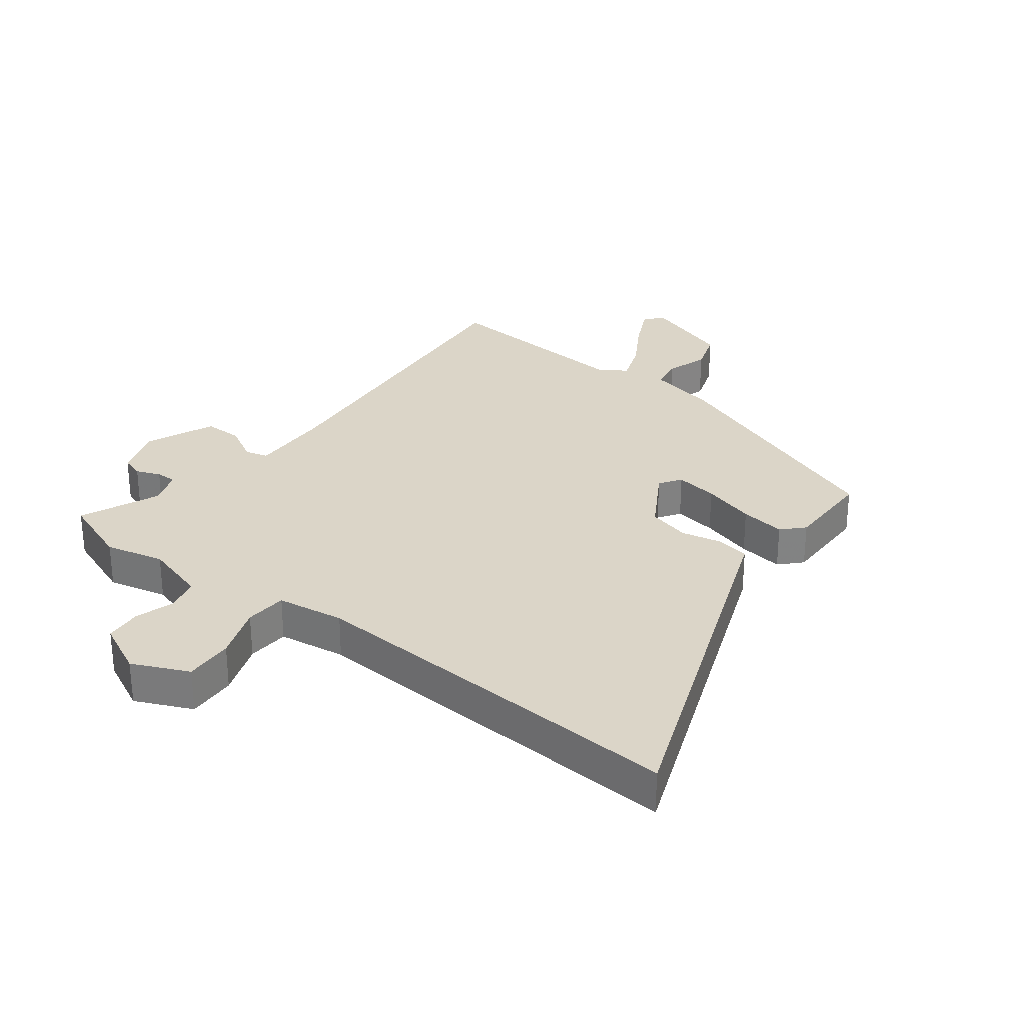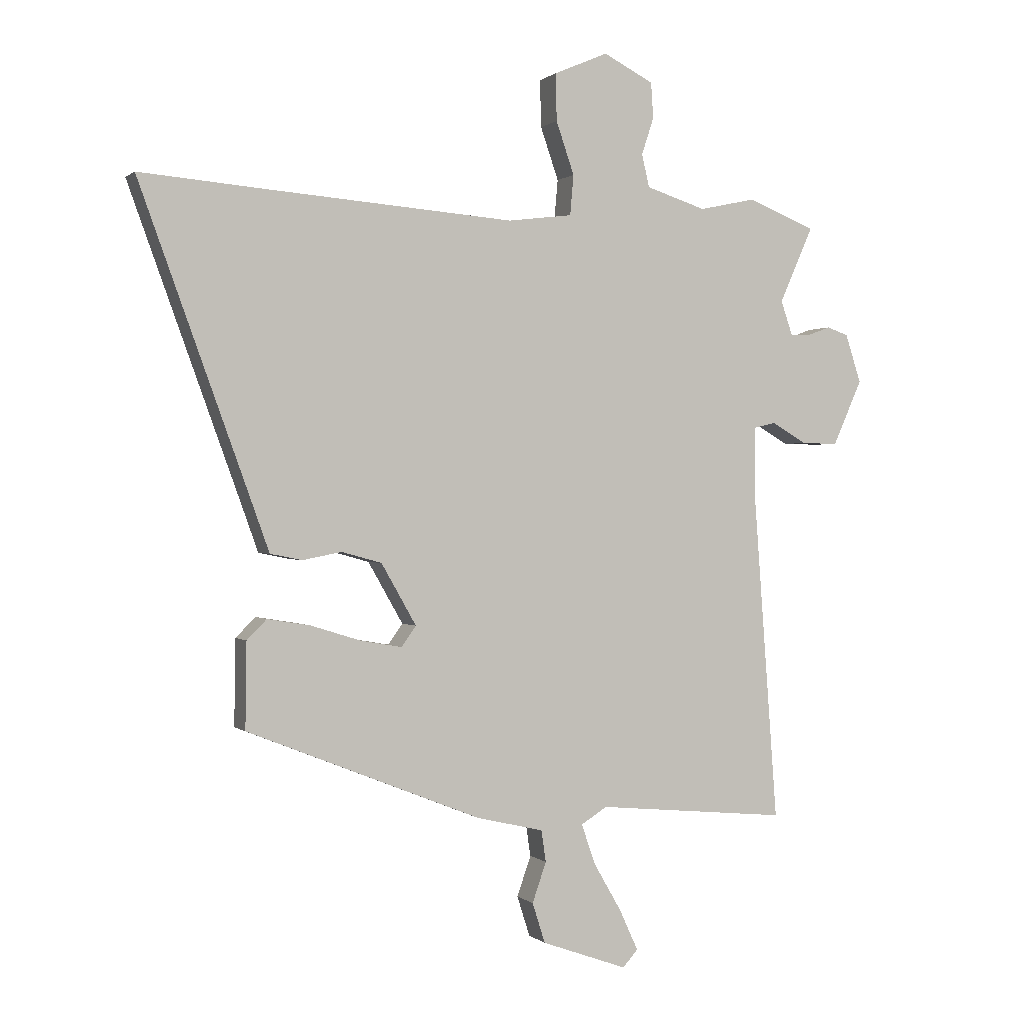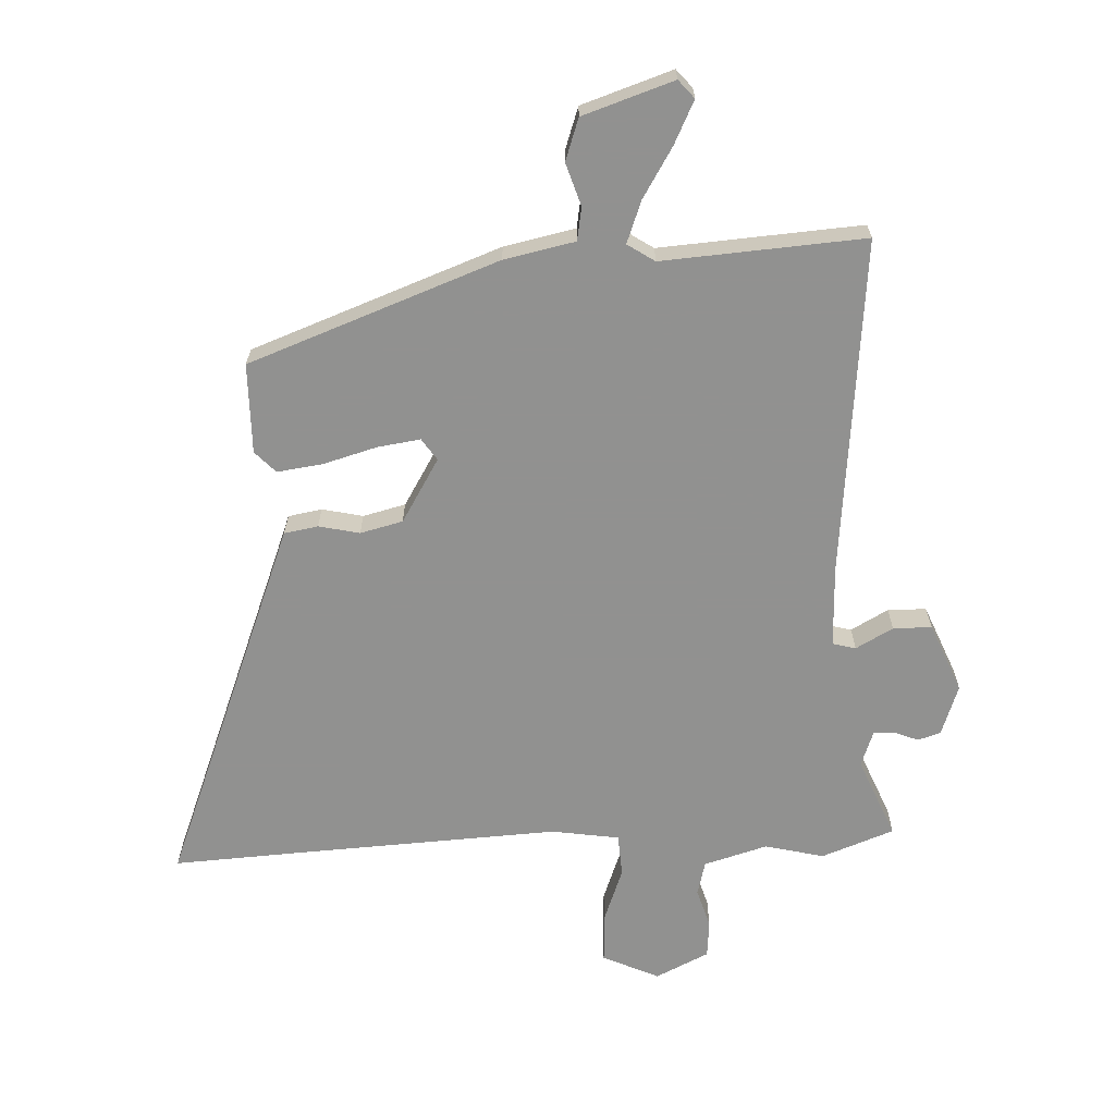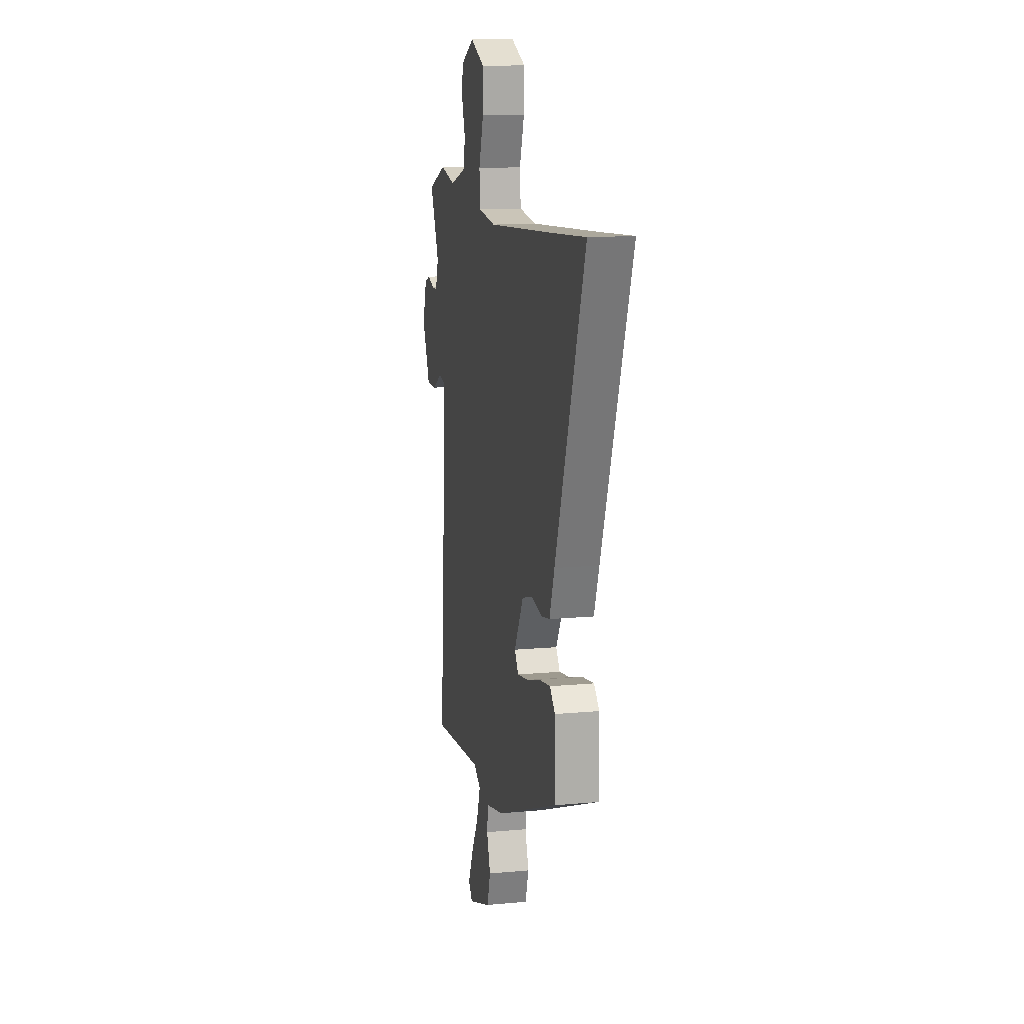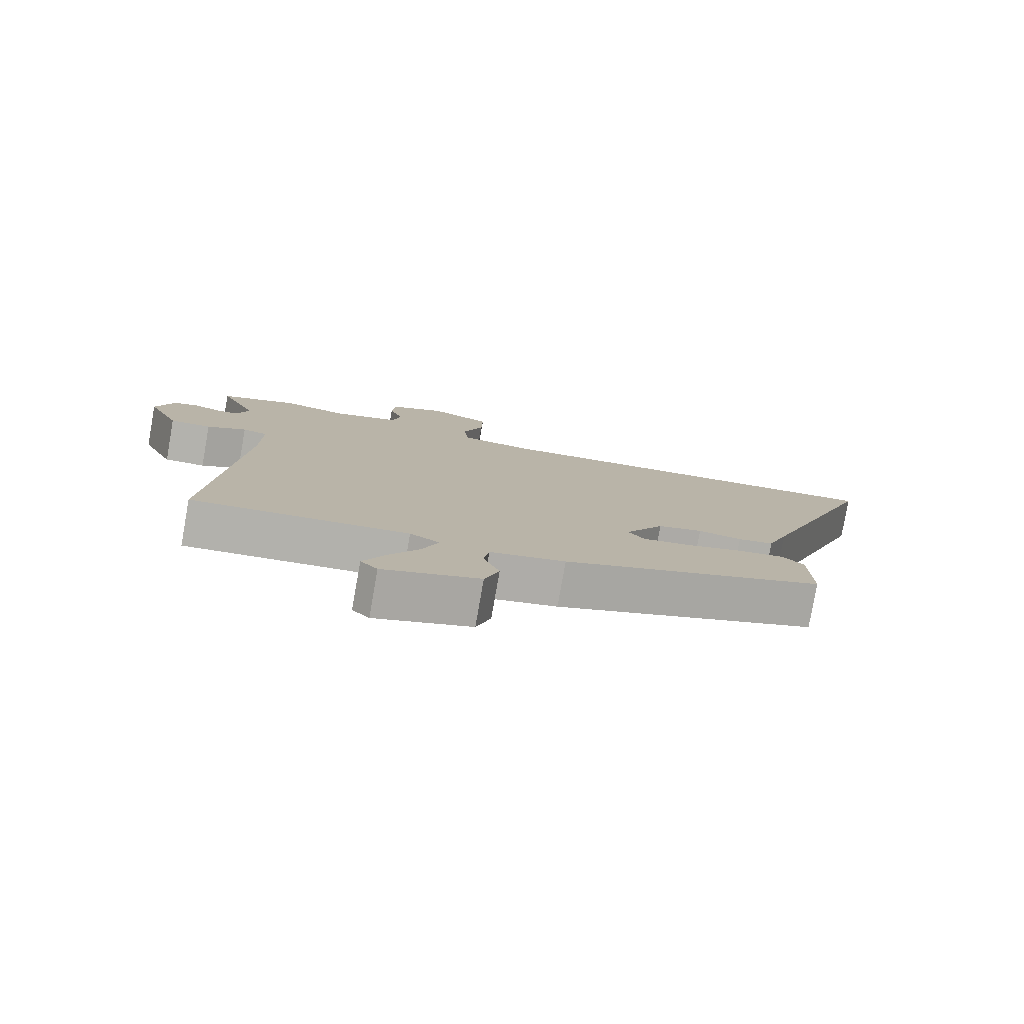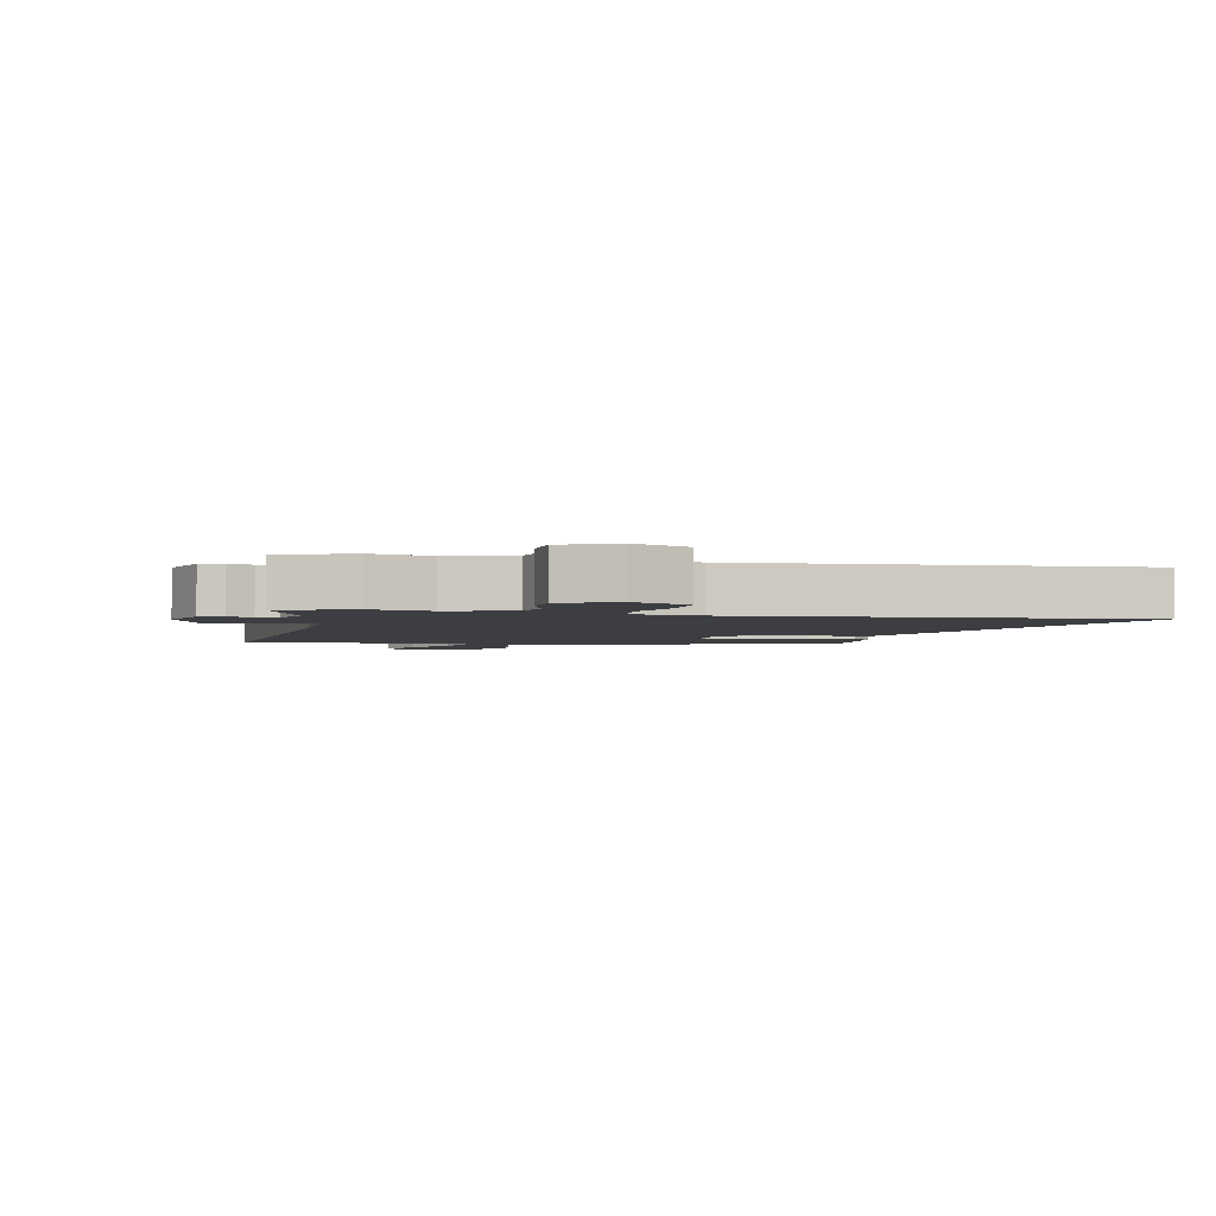
<metadata>
{"format":"obj","ext":"obj","renderer":"f3d","projection":"perspective","resolution":1024,"background":"white","views":[{"elev":29.5,"azim":36.3,"up":"+Y"},{"elev":0.4,"azim":158.4,"up":"+Z"},{"elev":-66.0,"azim":-178.9,"up":"+Y"},{"elev":13.2,"azim":77.9,"up":"+Z"},{"elev":-79.4,"azim":-10.0,"up":"+Z"},{"elev":-3.0,"azim":-13.0,"up":"+Y"}]}
</metadata>
<code>
v 0.467 0.07 -0.384
v 0.064 0.07 -0.545
v -0.051 0.07 -0.572
v -0.059 0.07 -0.626
v -0.035 0.07 -0.695
v -0.057 0.07 -0.764
v -0.204 0.07 -0.817
v -0.23 0.07 -0.788
v -0.198 0.07 -0.718
v -0.15 0.07 -0.635
v -0.126 0.07 -0.566
v -0.171 0.07 -0.538
v -0.5 0.07 -0.569
v -0.459 0.07 -0.016
v -0.458 0.07 0.117
v -0.496 0.07 0.126
v -0.556 0.07 0.091
v -0.619 0.07 0.09
v -0.669 0.07 0.202
v -0.642 0.07 0.285
v -0.605 0.07 0.298
v -0.565 0.07 0.283
v -0.531 0.07 0.283
v -0.511 0.07 0.342
v -0.569 0.07 0.472
v -0.452 0.07 0.519
v -0.355 0.07 0.498
v -0.252 0.07 0.531
v -0.239 0.07 0.587
v -0.26 0.07 0.651
v -0.256 0.07 0.712
v -0.17 0.07 0.756
v -0.077 0.07 0.716
v -0.079 0.07 0.635
v -0.11 0.07 0.545
v -0.104 0.07 0.476
v 0.007 0.07 0.462
v 0.438 0.07 0.495
v 0.647 0.07 0.512
v 0.458 0.07 -0.008
v 0.426 0.07 -0.097
v 0.371 0.07 -0.108
v 0.304 0.07 -0.095
v 0.235 0.07 -0.114
v 0.175 0.07 -0.219
v 0.2 0.07 -0.254
v 0.27 0.07 -0.242
v 0.357 0.07 -0.215
v 0.431 0.07 -0.203
v 0.465 0.07 -0.237
v 0.467 0 -0.384
v 0.064 0 -0.545
v -0.051 0 -0.572
v -0.059 0 -0.626
v -0.035 0 -0.695
v -0.057 0 -0.764
v -0.204 0 -0.817
v -0.23 0 -0.788
v -0.198 0 -0.718
v -0.15 0 -0.635
v -0.126 0 -0.566
v -0.171 0 -0.538
v -0.5 0 -0.569
v -0.459 0 -0.016
v -0.458 0 0.117
v -0.496 0 0.126
v -0.556 0 0.091
v -0.619 0 0.09
v -0.669 0 0.202
v -0.642 0 0.285
v -0.605 0 0.298
v -0.565 0 0.283
v -0.531 0 0.283
v -0.511 0 0.342
v -0.569 0 0.472
v -0.452 0 0.519
v -0.355 0 0.498
v -0.252 0 0.531
v -0.239 0 0.587
v -0.26 0 0.651
v -0.256 0 0.712
v -0.17 0 0.756
v -0.077 0 0.716
v -0.079 0 0.635
v -0.11 0 0.545
v -0.104 0 0.476
v 0.007 0 0.462
v 0.438 0 0.495
v 0.647 0 0.512
v 0.458 0 -0.008
v 0.426 0 -0.097
v 0.371 0 -0.108
v 0.304 0 -0.095
v 0.235 0 -0.114
v 0.175 0 -0.219
v 0.2 0 -0.254
v 0.27 0 -0.242
v 0.357 0 -0.215
v 0.431 0 -0.203
v 0.465 0 -0.237
f 1 2 3
f 50 1 3
f 49 50 3
f 48 49 3
f 47 48 3
f 46 47 3
f 45 46 3
f 44 45 3
f 40 41 42 43
f 40 43 44
f 39 40 44
f 38 39 44
f 37 38 44 3
f 33 34 35
f 32 33 35
f 31 32 35
f 30 31 35
f 29 30 35
f 28 29 35 36
f 27 28 36
f 24 25 26 27
f 37 3 4
f 36 37 4
f 27 36 4
f 24 27 4
f 23 24 4
f 20 21 22
f 19 20 22
f 18 19 22
f 17 18 22
f 16 17 22
f 15 16 22 23
f 12 13 14
f 11 12 14 15
f 8 9 10
f 7 8 10
f 6 7 10
f 5 6 10
f 4 5 10
f 4 10 11
f 4 11 15 23
f 53 52 51
f 53 51 100
f 53 100 99
f 53 99 98
f 53 98 97
f 53 97 96
f 53 96 95
f 53 95 94
f 93 92 91 90
f 94 93 90
f 94 90 89
f 94 89 88
f 53 94 88 87
f 85 84 83
f 85 83 82
f 85 82 81
f 85 81 80
f 85 80 79
f 86 85 79 78
f 86 78 77
f 77 76 75 74
f 54 53 87
f 54 87 86
f 54 86 77
f 54 77 74
f 54 74 73
f 72 71 70
f 72 70 69
f 72 69 68
f 72 68 67
f 72 67 66
f 73 72 66 65
f 64 63 62
f 65 64 62 61
f 60 59 58
f 60 58 57
f 60 57 56
f 60 56 55
f 60 55 54
f 61 60 54
f 73 65 61 54
f 1 51 52 2
f 2 52 53 3
f 3 53 54 4
f 4 54 55 5
f 5 55 56 6
f 6 56 57 7
f 7 57 58 8
f 8 58 59 9
f 9 59 60 10
f 10 60 61 11
f 11 61 62 12
f 12 62 63 13
f 13 63 64 14
f 14 64 65 15
f 15 65 66 16
f 16 66 67 17
f 17 67 68 18
f 18 68 69 19
f 19 69 70 20
f 20 70 71 21
f 21 71 72 22
f 22 72 73 23
f 23 73 74 24
f 24 74 75 25
f 25 75 76 26
f 26 76 77 27
f 27 77 78 28
f 28 78 79 29
f 29 79 80 30
f 30 80 81 31
f 31 81 82 32
f 32 82 83 33
f 33 83 84 34
f 34 84 85 35
f 35 85 86 36
f 36 86 87 37
f 37 87 88 38
f 38 88 89 39
f 39 89 90 40
f 40 90 91 41
f 41 91 92 42
f 42 92 93 43
f 43 93 94 44
f 44 94 95 45
f 45 95 96 46
f 46 96 97 47
f 47 97 98 48
f 48 98 99 49
f 49 99 100 50
f 50 100 51 1

</code>
